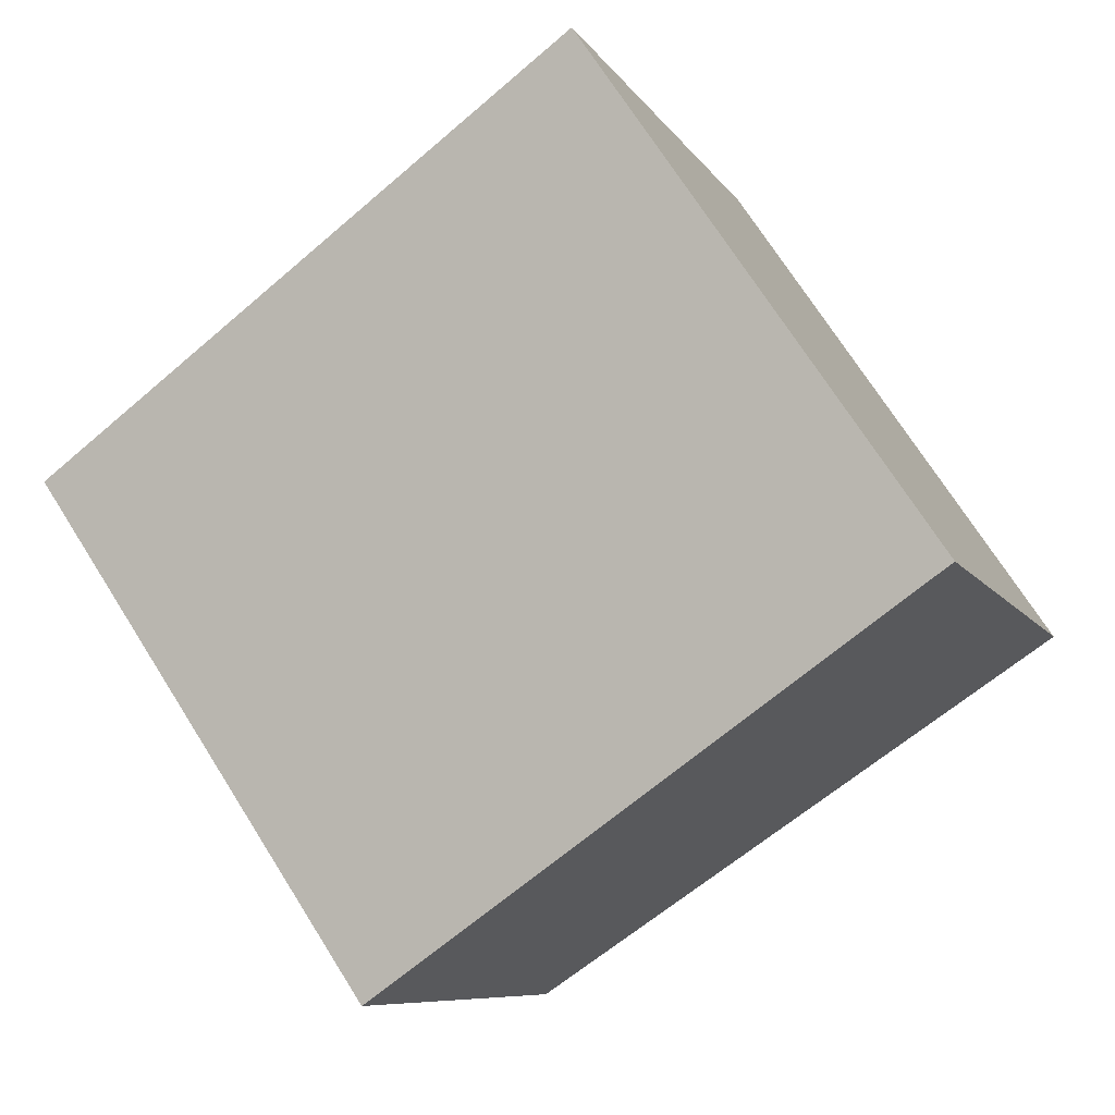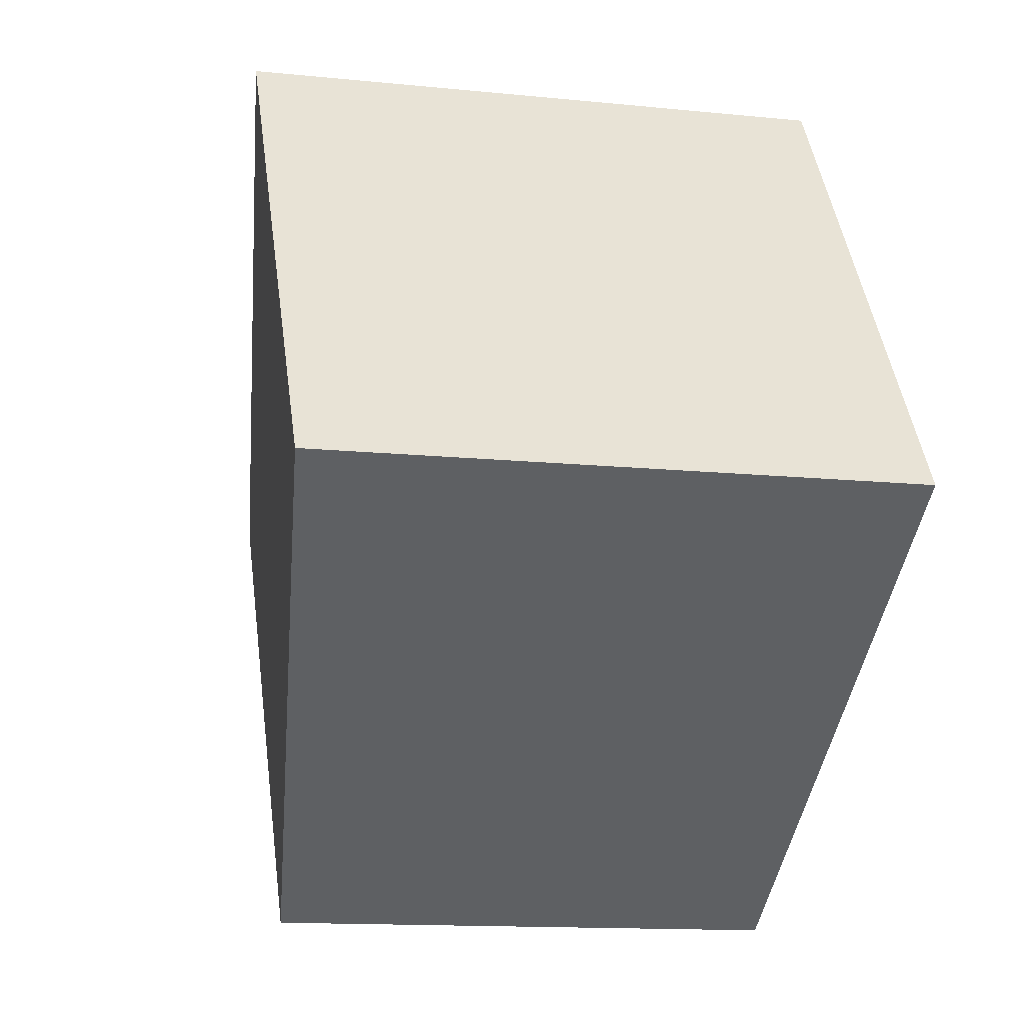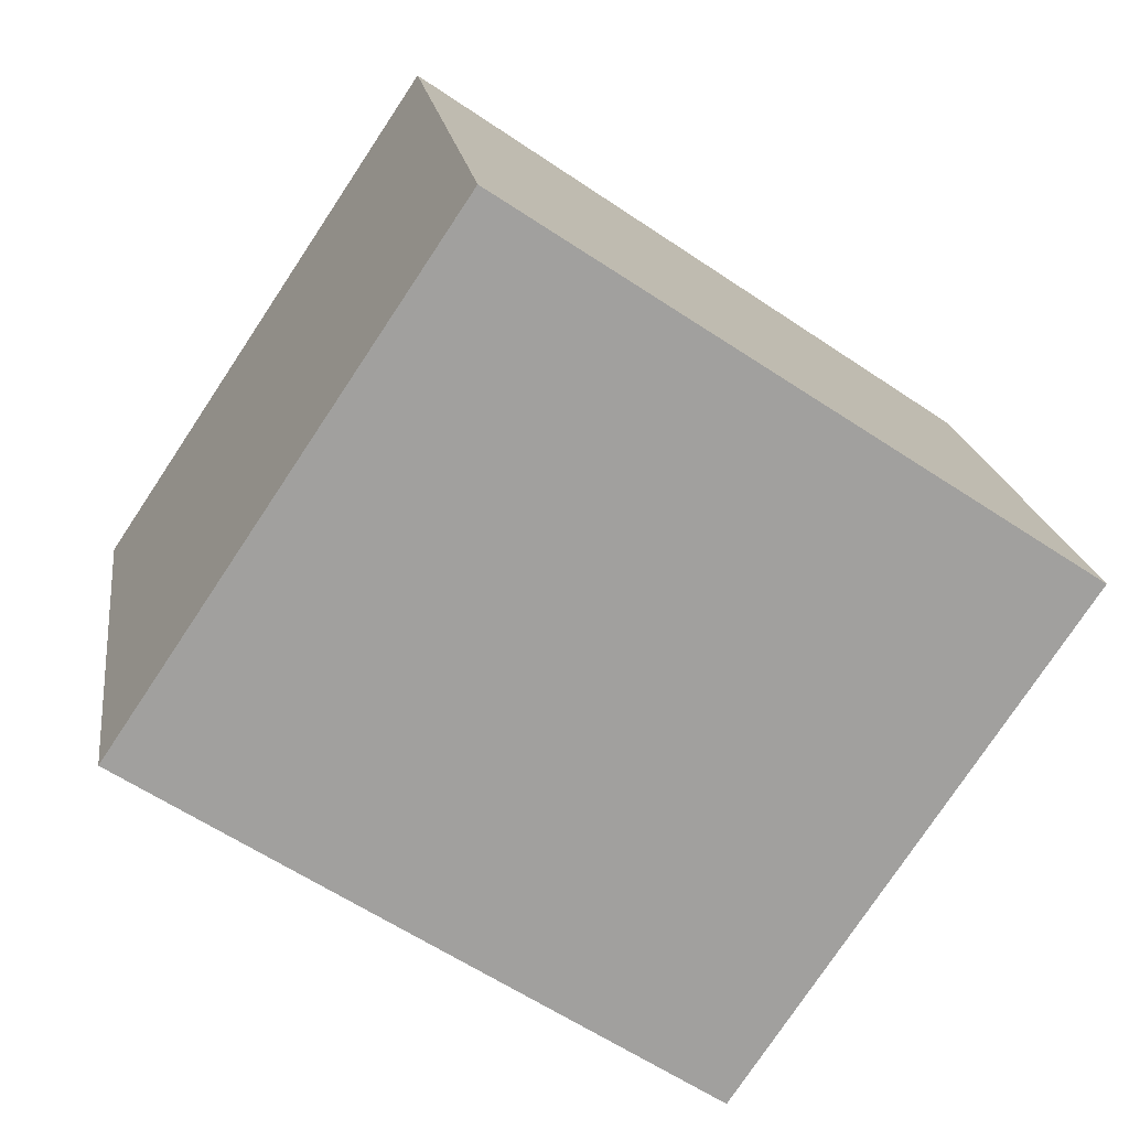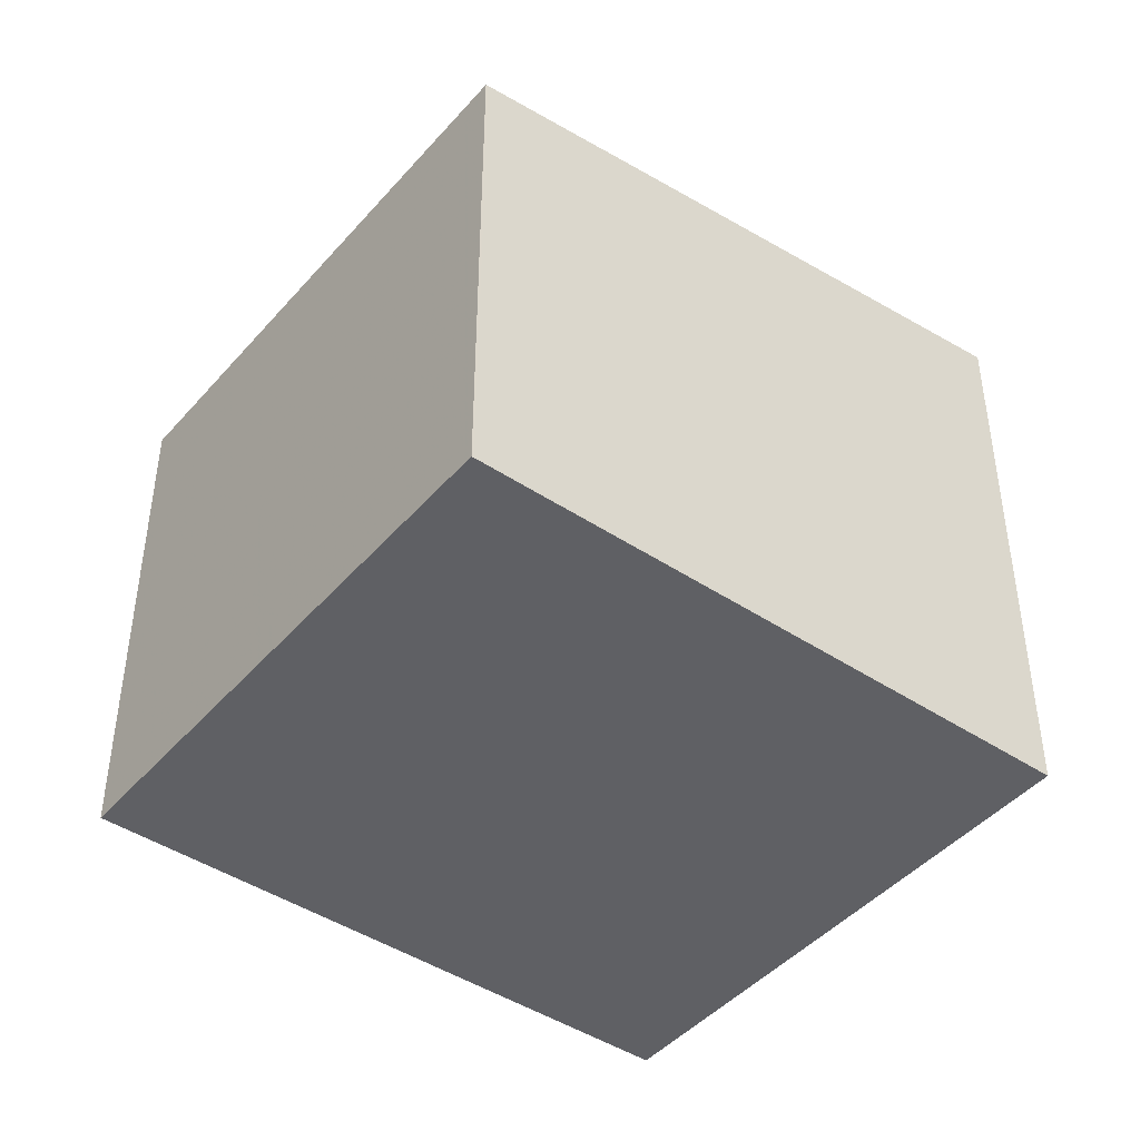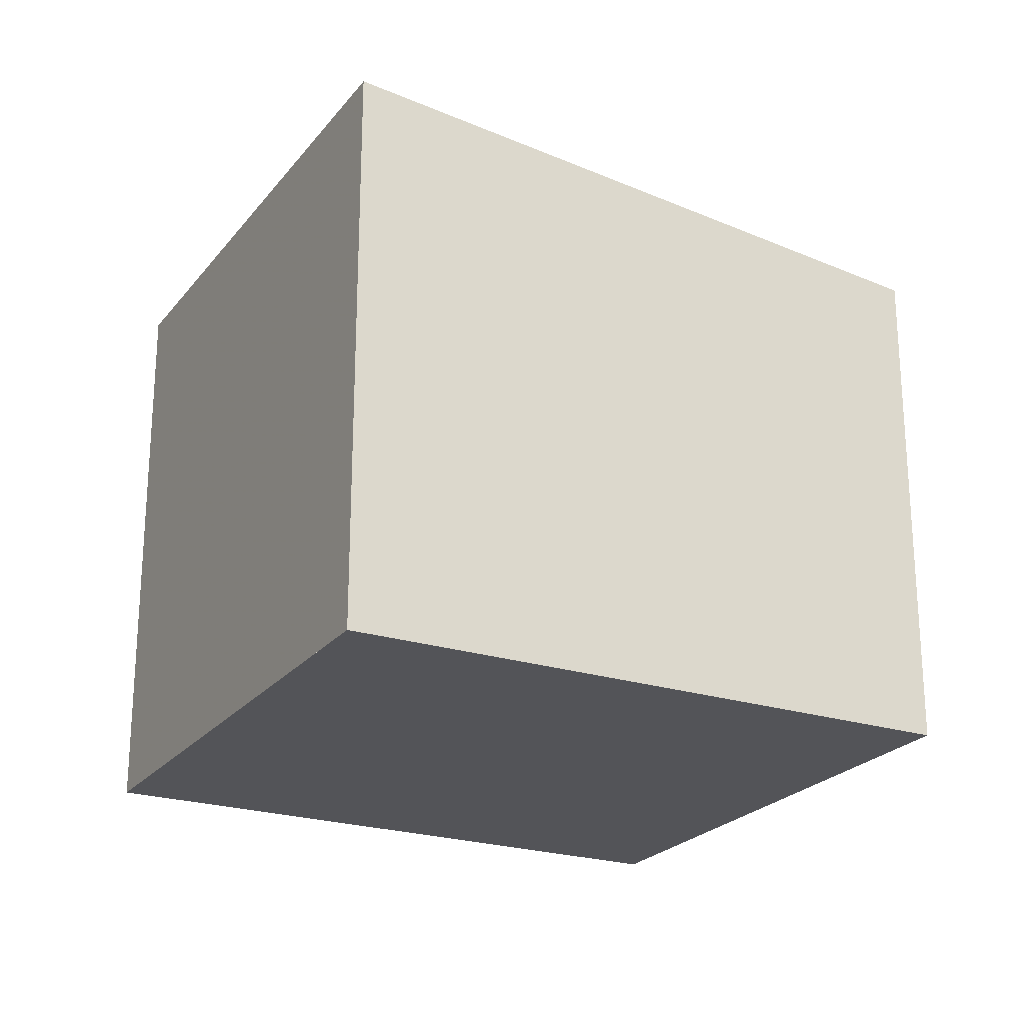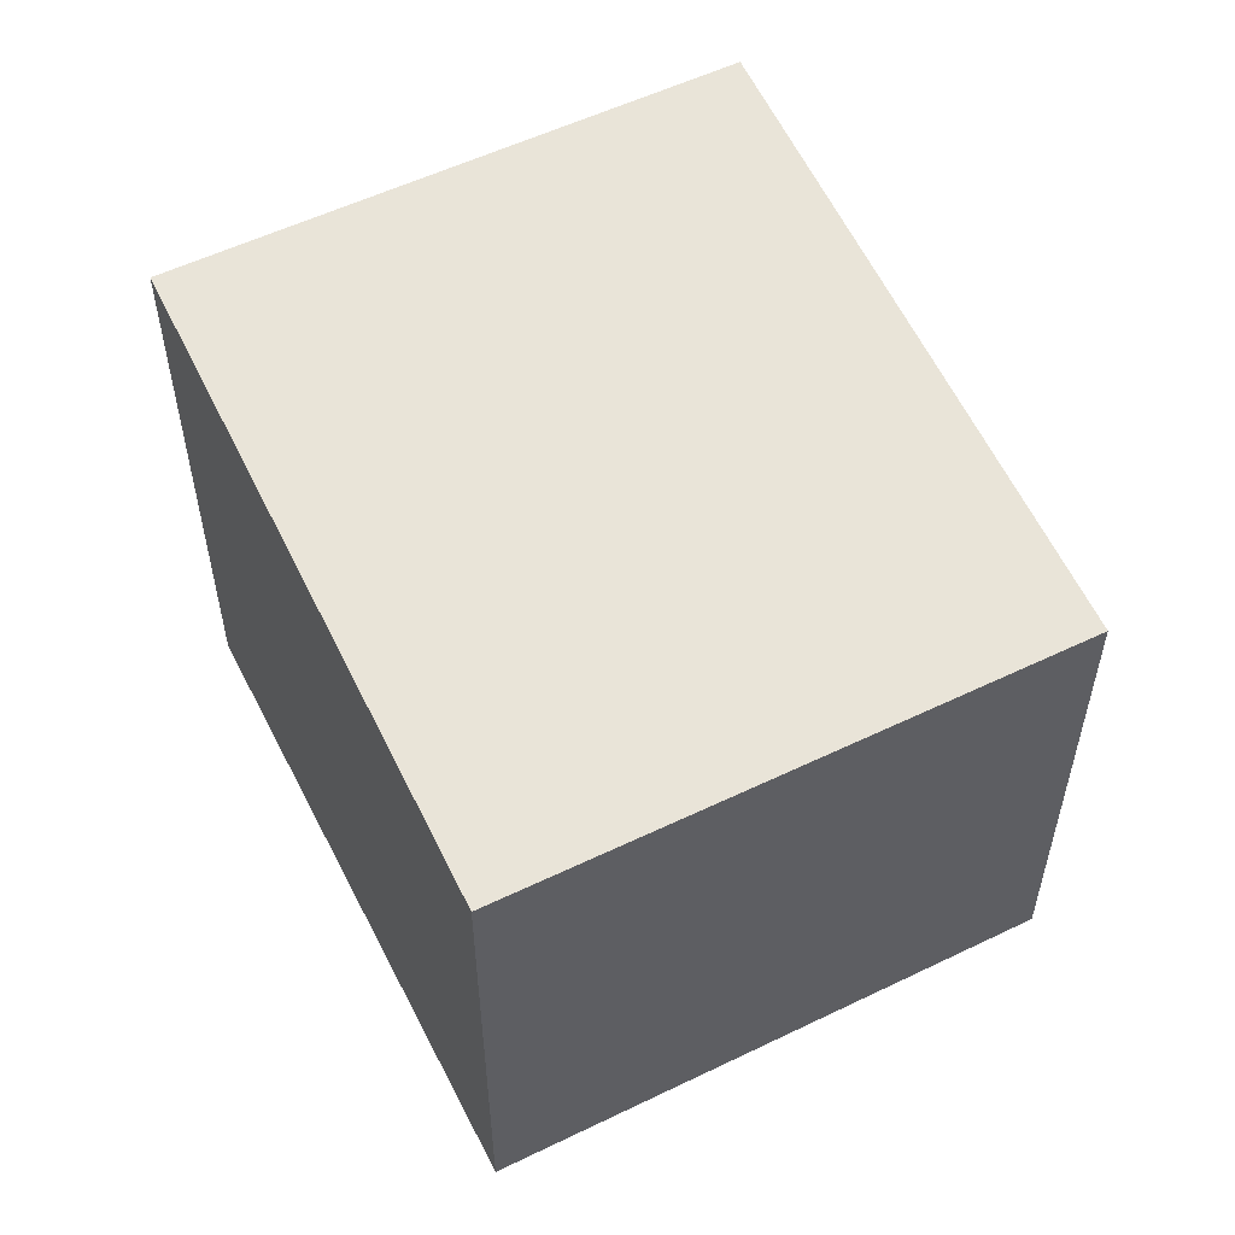
<metadata>
{"format":"obj","ext":"obj","renderer":"f3d","projection":"perspective","resolution":1024,"background":"white","views":[{"elev":-8.0,"azim":18.1,"up":"+Y"},{"elev":-13.5,"azim":77.1,"up":"+Y"},{"elev":18.6,"azim":172.4,"up":"+Y"},{"elev":-44.5,"azim":-4.0,"up":"+Z"},{"elev":-23.4,"azim":-174.5,"up":"+Z"},{"elev":56.4,"azim":-83.0,"up":"+Z"}]}
</metadata>
<code>
v 296.5 -331.8 6.143
v 290.8 -335.6 5.414
v 287.4 -330.5 5.459
v 293.1 -326.7 6.188
v 294.5 -333.1 5.891
v 291.1 -328 5.932
v 287.4 -330.5 5.459
v 291.1 -328 5.932
v 293.1 -326.7 6.188
v 293 -326.7 6.184
v 293.1 -326.7 6.184
v 296.5 -331.8 6.138
v 296.4 -331.8 6.139
v 296.5 -331.7 6.143
v 294.5 -333.1 5.892
v 290.7 -335.6 5.414
v 290.8 -335.5 5.417
v 290.8 -335.6 5.417
v 287.4 -330.5 5.462
v 287.4 -330.5 5.462
v 296.5 -331.8 6.138
v 296.5 -331.8 6.143
v 296.5 -331.8 0
v 296.5 -331.8 8.882e-16
v 290.7 -335.6 5.414
v 290.8 -335.6 5.414
v 290.8 -335.6 0
v 290.7 -335.6 0
v 287.4 -330.5 5.462
v 287.4 -330.5 5.459
v 287.4 -330.5 8.882e-16
v 287.4 -330.5 0
v 293.1 -326.7 6.188
v 293.1 -326.7 6.188
v 293.1 -326.7 0
v 293.1 -326.7 0
v 290.8 -335.6 5.417
v 294.5 -333.1 5.891
v 294.5 -333.1 8.882e-16
v 290.8 -335.6 0
v 293 -326.7 6.184
v 291.1 -328 5.932
v 291.1 -328 8.882e-16
v 293 -326.7 8.882e-16
v 287.4 -330.5 5.459
v 287.4 -330.5 5.459
v 287.4 -330.5 -8.882e-16
v 287.4 -330.5 8.882e-16
v 296.5 -331.7 6.143
v 293.1 -326.7 6.188
v 293.1 -326.7 0
v 296.5 -331.7 8.882e-16
v 293.1 -326.7 6.188
v 293 -326.7 6.184
v 293 -326.7 8.882e-16
v 293.1 -326.7 0
v 294.5 -333.1 5.891
v 296.5 -331.8 6.138
v 296.5 -331.8 8.882e-16
v 294.5 -333.1 8.882e-16
v 296.5 -331.8 6.143
v 296.5 -331.7 6.143
v 296.5 -331.7 8.882e-16
v 296.5 -331.8 0
v 287.4 -330.5 5.459
v 290.7 -335.6 5.414
v 290.7 -335.6 0
v 287.4 -330.5 -8.882e-16
v 290.8 -335.6 5.414
v 290.8 -335.6 5.417
v 290.8 -335.6 0
v 290.8 -335.6 0
v 291.1 -328 5.932
v 287.4 -330.5 5.462
v 287.4 -330.5 0
v 291.1 -328 8.882e-16
v 296.5 -331.8 0
v 290.8 -335.6 0
v 287.4 -330.5 0
v 293.1 -326.7 0
f 13 12 5 15
f 18 2 16 17
f 20 7 3 19
f 11 8 6 10
f 10 4 9 11
f 14 1 12 13
f 13 11 9 14
f 15 8 11 13
f 17 16 7 20
f 17 15 5 18
f 19 6 8 20
f 20 8 15 17
f 22 23 24 21
f 26 27 28 25
f 30 31 32 29
f 34 35 36 33
f 38 39 40 37
f 42 43 44 41
f 46 47 48 45
f 50 51 52 49
f 54 55 56 53
f 58 59 60 57
f 62 63 64 61
f 66 67 68 65
f 70 71 72 69
f 74 75 76 73
f 78 79 80 77

</code>
